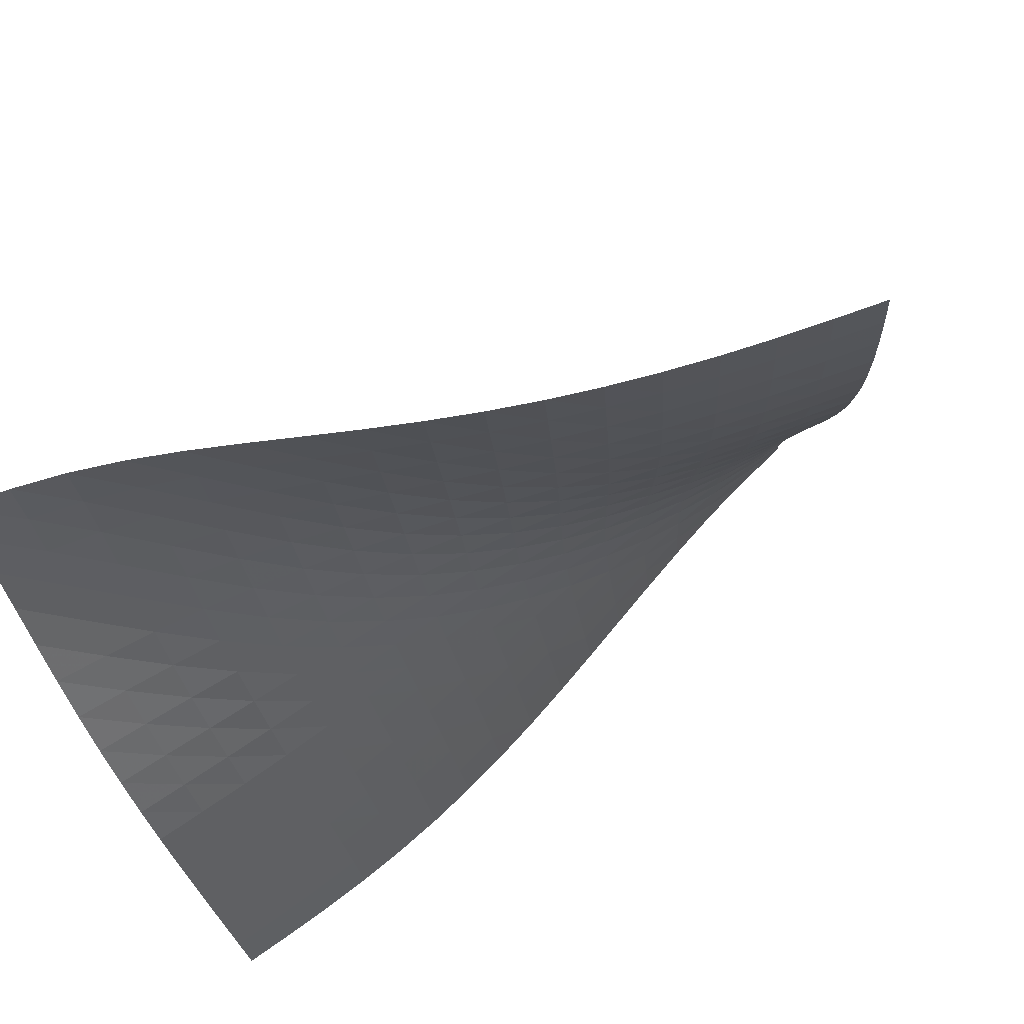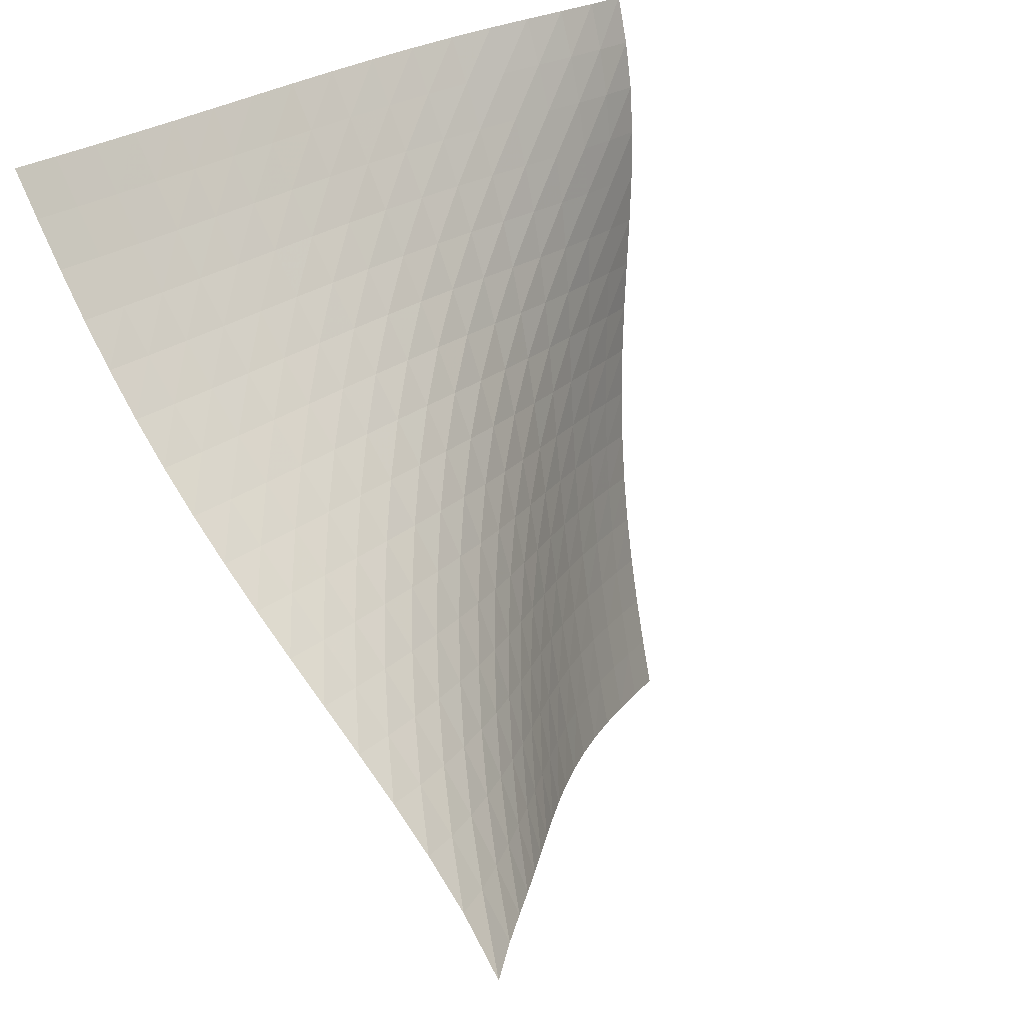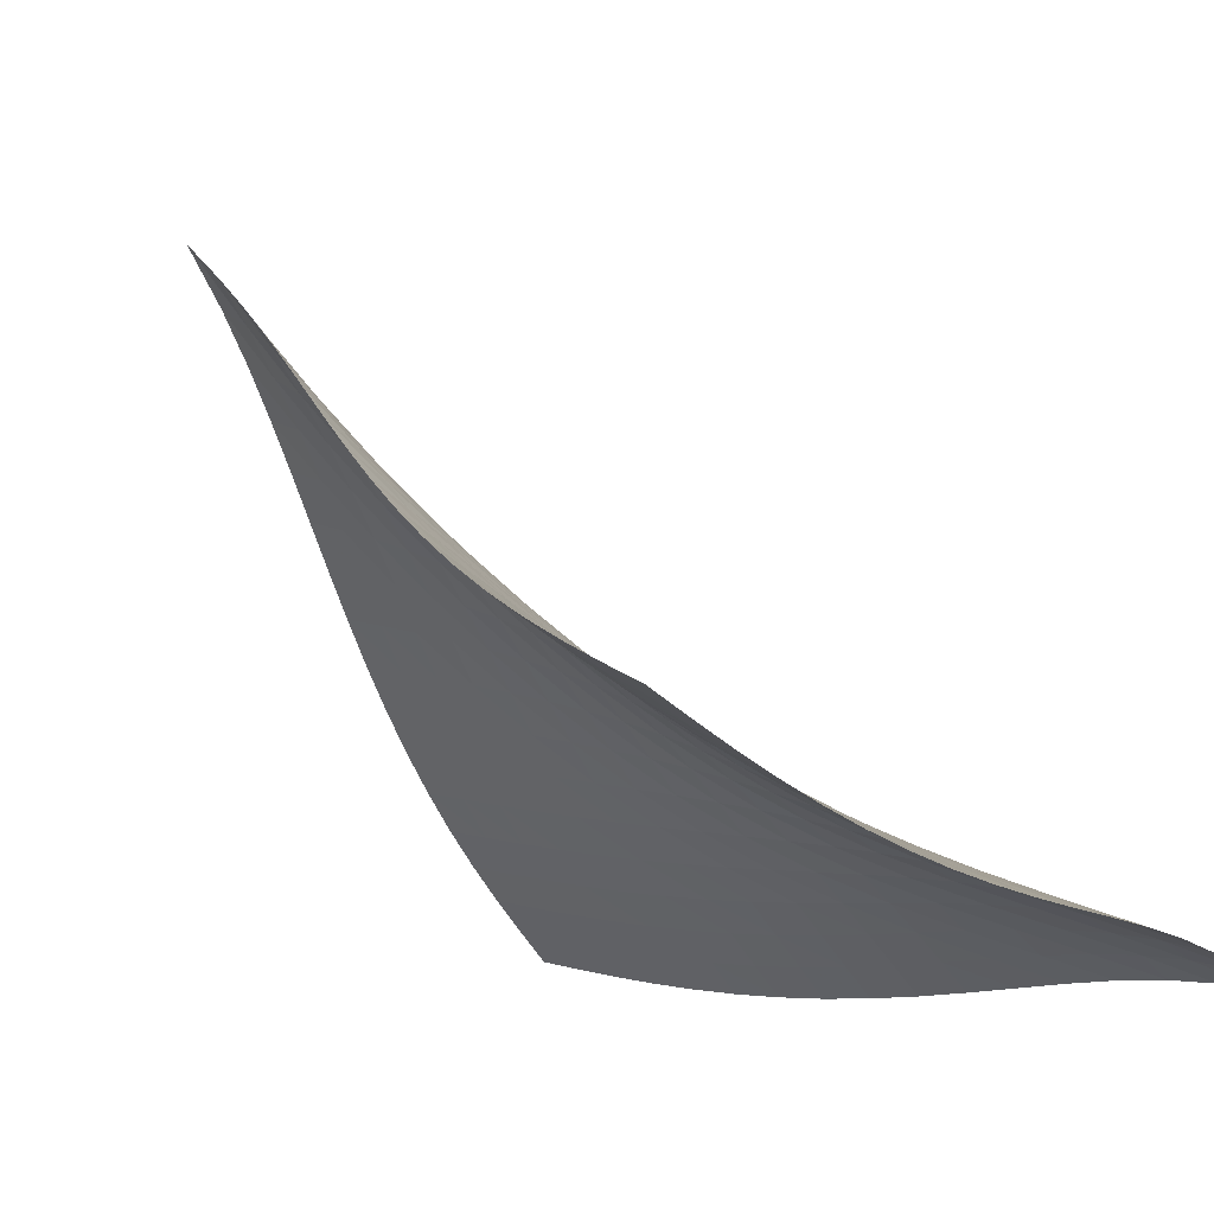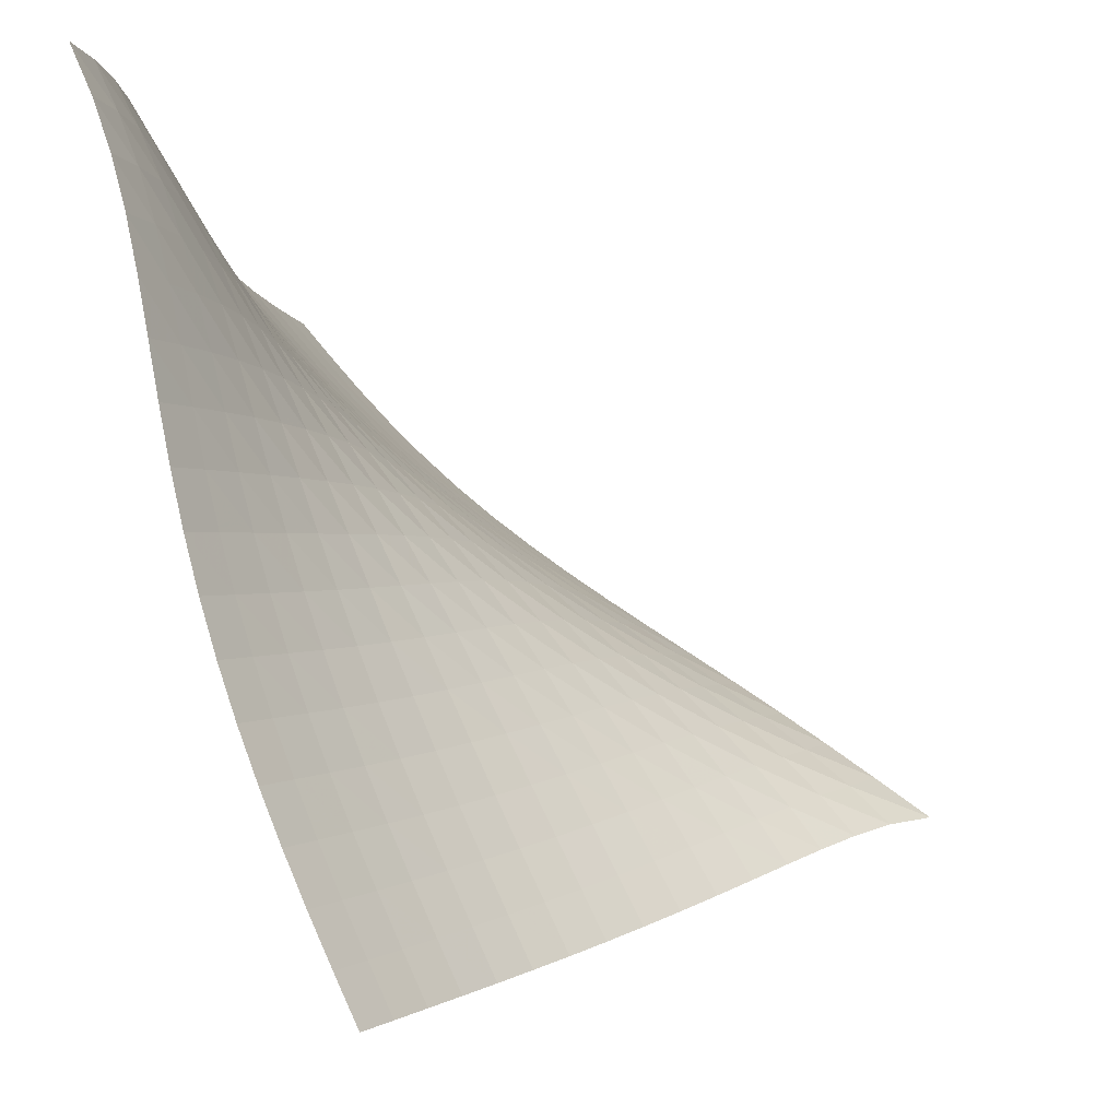
<metadata>
{"format":"obj","ext":"obj","renderer":"f3d","projection":"perspective","resolution":1024,"background":"white","views":[{"elev":-46.9,"azim":11.7,"up":"+Y"},{"elev":24.2,"azim":142.6,"up":"+Z"},{"elev":-16.6,"azim":-139.7,"up":"+Y"},{"elev":79.2,"azim":80.7,"up":"+Z"}]}
</metadata>
<code>
v -6.513 -0.02978 6.513
v -4.292 -8.902 16.92
v -16.92 -8.902 4.292
v -17.34 -10.7 17.34
v -16.22 -8.504 4.393
v -15.52 -8.093 4.497
v -14.83 -7.658 4.605
v -14.15 -7.196 4.72
v -13.49 -6.704 4.843
v -12.85 -6.183 4.975
v -12.22 -5.635 5.117
v -11.62 -5.067 5.27
v -11.02 -4.483 5.433
v -10.43 -3.888 5.605
v -9.833 -3.286 5.783
v -9.234 -2.681 5.965
v -8.62 -2.07 6.145
v -7.98 -1.447 6.313
v -7.293 -0.7881 6.451
v -6.451 -0.7881 7.293
v -6.313 -1.447 7.98
v -6.145 -2.07 8.62
v -5.965 -2.681 9.234
v -5.783 -3.286 9.833
v -5.605 -3.888 10.43
v -5.433 -4.483 11.02
v -5.27 -5.067 11.62
v -5.117 -5.635 12.22
v -4.975 -6.183 12.85
v -4.843 -6.704 13.49
v -4.72 -7.196 14.15
v -4.605 -7.658 14.83
v -4.497 -8.093 15.52
v -4.393 -8.504 16.22
v -5.077 -9.115 16.91
v -5.867 -9.322 16.91
v -6.663 -9.515 16.92
v -7.467 -9.691 16.94
v -8.28 -9.845 16.97
v -9.1 -9.975 17.01
v -9.927 -10.08 17.06
v -10.76 -10.15 17.12
v -11.6 -10.2 17.18
v -12.43 -10.22 17.24
v -13.27 -10.23 17.3
v -14.1 -10.25 17.34
v -14.93 -10.28 17.37
v -15.75 -10.36 17.37
v -16.55 -10.5 17.36
v -17.36 -10.5 16.55
v -17.37 -10.36 15.75
v -17.37 -10.28 14.93
v -17.34 -10.25 14.1
v -17.3 -10.23 13.27
v -17.24 -10.22 12.43
v -17.18 -10.2 11.6
v -17.12 -10.15 10.76
v -17.06 -10.08 9.927
v -17.01 -9.975 9.1
v -16.97 -9.845 8.28
v -16.94 -9.691 7.467
v -16.92 -9.515 6.663
v -16.91 -9.322 5.867
v -16.91 -9.115 5.077
v -7.163 -1.291 7.163
v -7.856 -1.855 7.029
v -8.518 -2.426 6.876
v -9.157 -3.001 6.711
v -9.777 -3.578 6.54
v -10.39 -4.157 6.37
v -10.99 -4.734 6.204
v -11.6 -5.304 6.046
v -12.21 -5.862 5.896
v -12.84 -6.402 5.756
v -13.48 -6.919 5.626
v -14.14 -7.409 5.504
v -14.82 -7.87 5.39
v -15.51 -8.305 5.282
v -16.21 -8.717 5.178
v -7.029 -1.855 7.856
v -7.731 -2.324 7.731
v -8.414 -2.828 7.595
v -9.075 -3.353 7.446
v -9.718 -3.893 7.289
v -10.35 -4.442 7.13
v -10.96 -4.995 6.972
v -11.58 -5.548 6.819
v -12.2 -6.093 6.674
v -12.83 -6.623 6.537
v -13.48 -7.133 6.41
v -14.14 -7.619 6.29
v -14.82 -8.078 6.178
v -15.51 -8.511 6.071
v -16.21 -8.923 5.968
v -6.876 -2.426 8.518
v -7.595 -2.828 8.414
v -8.299 -3.268 8.299
v -8.985 -3.737 8.17
v -9.651 -4.231 8.03
v -10.3 -4.742 7.884
v -10.94 -5.266 7.736
v -11.57 -5.795 7.591
v -12.2 -6.323 7.451
v -12.83 -6.84 7.319
v -13.48 -7.341 7.195
v -14.14 -7.82 7.079
v -14.82 -8.275 6.97
v -15.52 -8.706 6.865
v -16.22 -9.117 6.764
v -6.711 -3.001 9.157
v -7.446 -3.353 9.075
v -8.17 -3.737 8.985
v -8.88 -4.152 8.88
v -9.572 -4.594 8.761
v -10.25 -5.062 8.631
v -10.9 -5.549 8.496
v -11.55 -6.048 8.36
v -12.19 -6.553 8.228
v -12.84 -7.053 8.102
v -13.49 -7.541 7.983
v -14.16 -8.011 7.871
v -14.84 -8.459 7.766
v -15.53 -8.886 7.665
v -16.23 -9.294 7.566
v -6.54 -3.578 9.777
v -7.289 -3.893 9.718
v -8.03 -4.231 9.651
v -8.761 -4.594 9.572
v -9.477 -4.986 9.477
v -10.18 -5.405 9.368
v -10.86 -5.849 9.249
v -11.52 -6.312 9.126
v -12.18 -6.786 9.003
v -12.84 -7.261 8.885
v -13.51 -7.731 8.773
v -14.18 -8.187 8.667
v -14.87 -8.626 8.567
v -15.56 -9.047 8.47
v -16.26 -9.451 8.376
v -6.37 -4.157 10.39
v -7.13 -4.442 10.35
v -7.884 -4.742 10.3
v -8.631 -5.062 10.25
v -9.368 -5.405 10.18
v -10.09 -5.775 10.09
v -10.8 -6.171 9.991
v -11.49 -6.591 9.884
v -12.17 -7.026 9.775
v -12.85 -7.47 9.667
v -13.52 -7.914 9.563
v -14.21 -8.35 9.465
v -14.9 -8.775 9.371
v -15.6 -9.186 9.281
v -16.3 -9.584 9.191
v -6.204 -4.734 10.99
v -6.972 -4.995 10.96
v -7.736 -5.266 10.94
v -8.496 -5.549 10.9
v -9.249 -5.849 10.86
v -9.991 -6.171 10.8
v -10.72 -6.518 10.72
v -11.44 -6.889 10.63
v -12.14 -7.279 10.54
v -12.84 -7.683 10.45
v -13.54 -8.092 10.35
v -14.23 -8.501 10.27
v -14.94 -8.905 10.18
v -15.64 -9.301 10.1
v -16.35 -9.691 10.01
v -6.046 -5.304 11.6
v -6.819 -5.548 11.58
v -7.591 -5.795 11.57
v -8.36 -6.048 11.55
v -9.126 -6.312 11.52
v -9.884 -6.591 11.49
v -10.63 -6.889 11.44
v -11.37 -7.209 11.37
v -12.1 -7.548 11.3
v -12.83 -7.902 11.22
v -13.54 -8.268 11.15
v -14.26 -8.641 11.07
v -14.97 -9.017 10.99
v -15.69 -9.394 10.91
v -16.4 -9.771 10.84
v -5.896 -5.862 12.21
v -6.674 -6.093 12.2
v -7.451 -6.323 12.2
v -8.228 -6.553 12.19
v -9.003 -6.786 12.18
v -9.775 -7.026 12.17
v -10.54 -7.279 12.14
v -11.3 -7.548 12.1
v -12.06 -7.832 12.06
v -12.8 -8.133 12
v -13.54 -8.448 11.94
v -14.28 -8.777 11.87
v -15.01 -9.117 11.8
v -15.74 -9.468 11.73
v -16.46 -9.828 11.67
v -5.756 -6.402 12.84
v -6.537 -6.623 12.83
v -7.319 -6.84 12.83
v -8.102 -7.053 12.84
v -8.885 -7.261 12.84
v -9.667 -7.47 12.85
v -10.45 -7.683 12.84
v -11.22 -7.902 12.83
v -12 -8.133 12.8
v -12.77 -8.376 12.77
v -13.53 -8.636 12.72
v -14.29 -8.913 12.67
v -15.04 -9.211 12.61
v -15.78 -9.529 12.55
v -16.51 -9.866 12.49
v -5.626 -6.919 13.48
v -6.41 -7.133 13.48
v -7.195 -7.341 13.48
v -7.983 -7.541 13.49
v -8.773 -7.731 13.51
v -9.563 -7.914 13.52
v -10.35 -8.092 13.54
v -11.15 -8.268 13.54
v -11.94 -8.448 13.54
v -12.72 -8.636 13.53
v -13.51 -8.838 13.51
v -14.28 -9.06 13.47
v -15.05 -9.309 13.43
v -15.81 -9.589 13.37
v -16.56 -9.898 13.32
v -5.504 -7.409 14.14
v -6.29 -7.619 14.14
v -7.079 -7.82 14.14
v -7.871 -8.011 14.16
v -8.667 -8.187 14.18
v -9.465 -8.35 14.21
v -10.27 -8.501 14.23
v -11.07 -8.641 14.26
v -11.87 -8.777 14.28
v -12.67 -8.913 14.29
v -13.47 -9.06 14.28
v -14.26 -9.228 14.26
v -15.05 -9.426 14.23
v -15.83 -9.662 14.19
v -16.59 -9.938 14.15
v -5.39 -7.87 14.82
v -6.178 -8.078 14.82
v -6.97 -8.275 14.82
v -7.766 -8.459 14.84
v -8.567 -8.626 14.87
v -9.371 -8.775 14.9
v -10.18 -8.905 14.94
v -10.99 -9.017 14.97
v -11.8 -9.117 15.01
v -12.61 -9.211 15.04
v -13.43 -9.309 15.05
v -14.23 -9.426 15.05
v -15.04 -9.574 15.04
v -15.83 -9.766 15.01
v -16.6 -10 14.97
v -5.282 -8.305 15.51
v -6.071 -8.511 15.51
v -6.865 -8.706 15.52
v -7.665 -8.886 15.53
v -8.47 -9.047 15.56
v -9.281 -9.186 15.6
v -10.1 -9.301 15.64
v -10.91 -9.394 15.69
v -11.73 -9.468 15.74
v -12.55 -9.529 15.78
v -13.37 -9.589 15.81
v -14.19 -9.662 15.83
v -15.01 -9.766 15.83
v -15.81 -9.914 15.81
v -16.6 -10.12 15.78
v -5.178 -8.717 16.21
v -5.968 -8.923 16.21
v -6.764 -9.117 16.22
v -7.566 -9.294 16.23
v -8.376 -9.451 16.26
v -9.191 -9.584 16.3
v -10.01 -9.691 16.35
v -10.84 -9.771 16.4
v -11.67 -9.828 16.46
v -12.49 -9.866 16.51
v -13.32 -9.898 16.56
v -14.15 -9.938 16.59
v -14.97 -10 16.6
v -15.78 -10.12 16.6
v -16.58 -10.28 16.58
f 289 49 4
f 289 4 50
f 5 79 64
f 5 64 3
f 79 94 63
f 79 63 64
f 94 109 62
f 94 62 63
f 109 124 61
f 109 61 62
f 124 139 60
f 124 60 61
f 139 154 59
f 139 59 60
f 154 169 58
f 154 58 59
f 169 184 57
f 169 57 58
f 184 199 56
f 184 56 57
f 199 214 55
f 199 55 56
f 214 229 54
f 214 54 55
f 229 244 53
f 229 53 54
f 244 259 52
f 244 52 53
f 259 274 51
f 259 51 52
f 274 289 50
f 274 50 51
f 1 20 65
f 1 65 19
f 19 65 66
f 19 66 18
f 18 66 67
f 18 67 17
f 17 67 68
f 17 68 16
f 16 68 69
f 16 69 15
f 15 69 70
f 15 70 14
f 14 70 71
f 14 71 13
f 13 71 72
f 13 72 12
f 12 72 73
f 12 73 11
f 11 73 74
f 11 74 10
f 10 74 75
f 10 75 9
f 9 75 76
f 9 76 8
f 8 76 77
f 8 77 7
f 7 77 78
f 7 78 6
f 6 78 79
f 6 79 5
f 20 21 80
f 20 80 65
f 65 80 81
f 65 81 66
f 66 81 82
f 66 82 67
f 67 82 83
f 67 83 68
f 68 83 84
f 68 84 69
f 69 84 85
f 69 85 70
f 70 85 86
f 70 86 71
f 71 86 87
f 71 87 72
f 72 87 88
f 72 88 73
f 73 88 89
f 73 89 74
f 74 89 90
f 74 90 75
f 75 90 91
f 75 91 76
f 76 91 92
f 76 92 77
f 77 92 93
f 77 93 78
f 78 93 94
f 78 94 79
f 21 22 95
f 21 95 80
f 80 95 96
f 80 96 81
f 81 96 97
f 81 97 82
f 82 97 98
f 82 98 83
f 83 98 99
f 83 99 84
f 84 99 100
f 84 100 85
f 85 100 101
f 85 101 86
f 86 101 102
f 86 102 87
f 87 102 103
f 87 103 88
f 88 103 104
f 88 104 89
f 89 104 105
f 89 105 90
f 90 105 106
f 90 106 91
f 91 106 107
f 91 107 92
f 92 107 108
f 92 108 93
f 93 108 109
f 93 109 94
f 22 23 110
f 22 110 95
f 95 110 111
f 95 111 96
f 96 111 112
f 96 112 97
f 97 112 113
f 97 113 98
f 98 113 114
f 98 114 99
f 99 114 115
f 99 115 100
f 100 115 116
f 100 116 101
f 101 116 117
f 101 117 102
f 102 117 118
f 102 118 103
f 103 118 119
f 103 119 104
f 104 119 120
f 104 120 105
f 105 120 121
f 105 121 106
f 106 121 122
f 106 122 107
f 107 122 123
f 107 123 108
f 108 123 124
f 108 124 109
f 23 24 125
f 23 125 110
f 110 125 126
f 110 126 111
f 111 126 127
f 111 127 112
f 112 127 128
f 112 128 113
f 113 128 129
f 113 129 114
f 114 129 130
f 114 130 115
f 115 130 131
f 115 131 116
f 116 131 132
f 116 132 117
f 117 132 133
f 117 133 118
f 118 133 134
f 118 134 119
f 119 134 135
f 119 135 120
f 120 135 136
f 120 136 121
f 121 136 137
f 121 137 122
f 122 137 138
f 122 138 123
f 123 138 139
f 123 139 124
f 24 25 140
f 24 140 125
f 125 140 141
f 125 141 126
f 126 141 142
f 126 142 127
f 127 142 143
f 127 143 128
f 128 143 144
f 128 144 129
f 129 144 145
f 129 145 130
f 130 145 146
f 130 146 131
f 131 146 147
f 131 147 132
f 132 147 148
f 132 148 133
f 133 148 149
f 133 149 134
f 134 149 150
f 134 150 135
f 135 150 151
f 135 151 136
f 136 151 152
f 136 152 137
f 137 152 153
f 137 153 138
f 138 153 154
f 138 154 139
f 25 26 155
f 25 155 140
f 140 155 156
f 140 156 141
f 141 156 157
f 141 157 142
f 142 157 158
f 142 158 143
f 143 158 159
f 143 159 144
f 144 159 160
f 144 160 145
f 145 160 161
f 145 161 146
f 146 161 162
f 146 162 147
f 147 162 163
f 147 163 148
f 148 163 164
f 148 164 149
f 149 164 165
f 149 165 150
f 150 165 166
f 150 166 151
f 151 166 167
f 151 167 152
f 152 167 168
f 152 168 153
f 153 168 169
f 153 169 154
f 26 27 170
f 26 170 155
f 155 170 171
f 155 171 156
f 156 171 172
f 156 172 157
f 157 172 173
f 157 173 158
f 158 173 174
f 158 174 159
f 159 174 175
f 159 175 160
f 160 175 176
f 160 176 161
f 161 176 177
f 161 177 162
f 162 177 178
f 162 178 163
f 163 178 179
f 163 179 164
f 164 179 180
f 164 180 165
f 165 180 181
f 165 181 166
f 166 181 182
f 166 182 167
f 167 182 183
f 167 183 168
f 168 183 184
f 168 184 169
f 27 28 185
f 27 185 170
f 170 185 186
f 170 186 171
f 171 186 187
f 171 187 172
f 172 187 188
f 172 188 173
f 173 188 189
f 173 189 174
f 174 189 190
f 174 190 175
f 175 190 191
f 175 191 176
f 176 191 192
f 176 192 177
f 177 192 193
f 177 193 178
f 178 193 194
f 178 194 179
f 179 194 195
f 179 195 180
f 180 195 196
f 180 196 181
f 181 196 197
f 181 197 182
f 182 197 198
f 182 198 183
f 183 198 199
f 183 199 184
f 28 29 200
f 28 200 185
f 185 200 201
f 185 201 186
f 186 201 202
f 186 202 187
f 187 202 203
f 187 203 188
f 188 203 204
f 188 204 189
f 189 204 205
f 189 205 190
f 190 205 206
f 190 206 191
f 191 206 207
f 191 207 192
f 192 207 208
f 192 208 193
f 193 208 209
f 193 209 194
f 194 209 210
f 194 210 195
f 195 210 211
f 195 211 196
f 196 211 212
f 196 212 197
f 197 212 213
f 197 213 198
f 198 213 214
f 198 214 199
f 29 30 215
f 29 215 200
f 200 215 216
f 200 216 201
f 201 216 217
f 201 217 202
f 202 217 218
f 202 218 203
f 203 218 219
f 203 219 204
f 204 219 220
f 204 220 205
f 205 220 221
f 205 221 206
f 206 221 222
f 206 222 207
f 207 222 223
f 207 223 208
f 208 223 224
f 208 224 209
f 209 224 225
f 209 225 210
f 210 225 226
f 210 226 211
f 211 226 227
f 211 227 212
f 212 227 228
f 212 228 213
f 213 228 229
f 213 229 214
f 30 31 230
f 30 230 215
f 215 230 231
f 215 231 216
f 216 231 232
f 216 232 217
f 217 232 233
f 217 233 218
f 218 233 234
f 218 234 219
f 219 234 235
f 219 235 220
f 220 235 236
f 220 236 221
f 221 236 237
f 221 237 222
f 222 237 238
f 222 238 223
f 223 238 239
f 223 239 224
f 224 239 240
f 224 240 225
f 225 240 241
f 225 241 226
f 226 241 242
f 226 242 227
f 227 242 243
f 227 243 228
f 228 243 244
f 228 244 229
f 31 32 245
f 31 245 230
f 230 245 246
f 230 246 231
f 231 246 247
f 231 247 232
f 232 247 248
f 232 248 233
f 233 248 249
f 233 249 234
f 234 249 250
f 234 250 235
f 235 250 251
f 235 251 236
f 236 251 252
f 236 252 237
f 237 252 253
f 237 253 238
f 238 253 254
f 238 254 239
f 239 254 255
f 239 255 240
f 240 255 256
f 240 256 241
f 241 256 257
f 241 257 242
f 242 257 258
f 242 258 243
f 243 258 259
f 243 259 244
f 32 33 260
f 32 260 245
f 245 260 261
f 245 261 246
f 246 261 262
f 246 262 247
f 247 262 263
f 247 263 248
f 248 263 264
f 248 264 249
f 249 264 265
f 249 265 250
f 250 265 266
f 250 266 251
f 251 266 267
f 251 267 252
f 252 267 268
f 252 268 253
f 253 268 269
f 253 269 254
f 254 269 270
f 254 270 255
f 255 270 271
f 255 271 256
f 256 271 272
f 256 272 257
f 257 272 273
f 257 273 258
f 258 273 274
f 258 274 259
f 33 34 275
f 33 275 260
f 260 275 276
f 260 276 261
f 261 276 277
f 261 277 262
f 262 277 278
f 262 278 263
f 263 278 279
f 263 279 264
f 264 279 280
f 264 280 265
f 265 280 281
f 265 281 266
f 266 281 282
f 266 282 267
f 267 282 283
f 267 283 268
f 268 283 284
f 268 284 269
f 269 284 285
f 269 285 270
f 270 285 286
f 270 286 271
f 271 286 287
f 271 287 272
f 272 287 288
f 272 288 273
f 273 288 289
f 273 289 274
f 34 2 35
f 34 35 275
f 275 35 36
f 275 36 276
f 276 36 37
f 276 37 277
f 277 37 38
f 277 38 278
f 278 38 39
f 278 39 279
f 279 39 40
f 279 40 280
f 280 40 41
f 280 41 281
f 281 41 42
f 281 42 282
f 282 42 43
f 282 43 283
f 283 43 44
f 283 44 284
f 284 44 45
f 284 45 285
f 285 45 46
f 285 46 286
f 286 46 47
f 286 47 287
f 287 47 48
f 287 48 288
f 288 48 49
f 288 49 289

</code>
